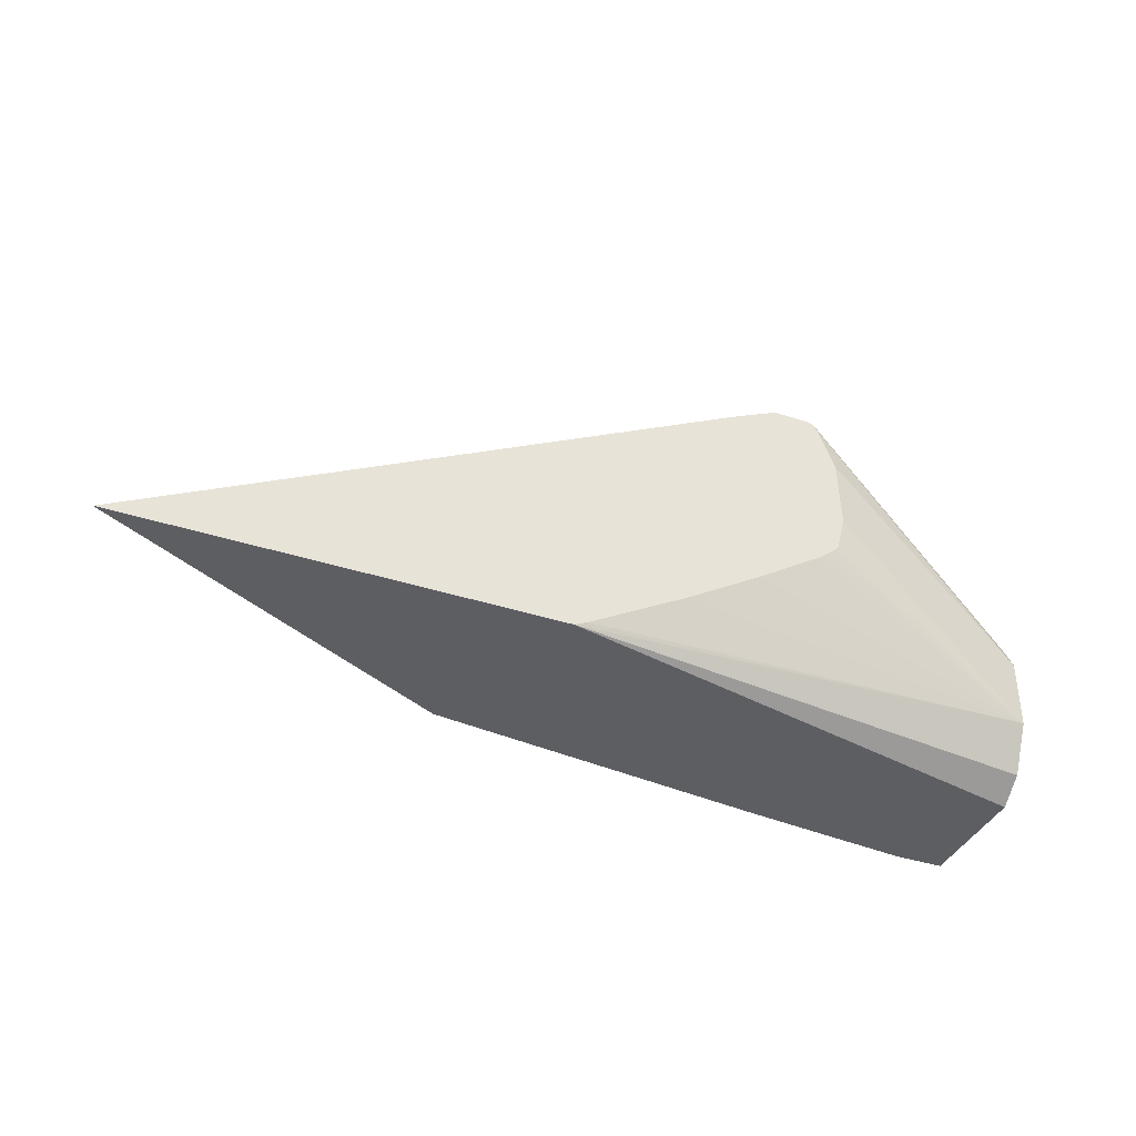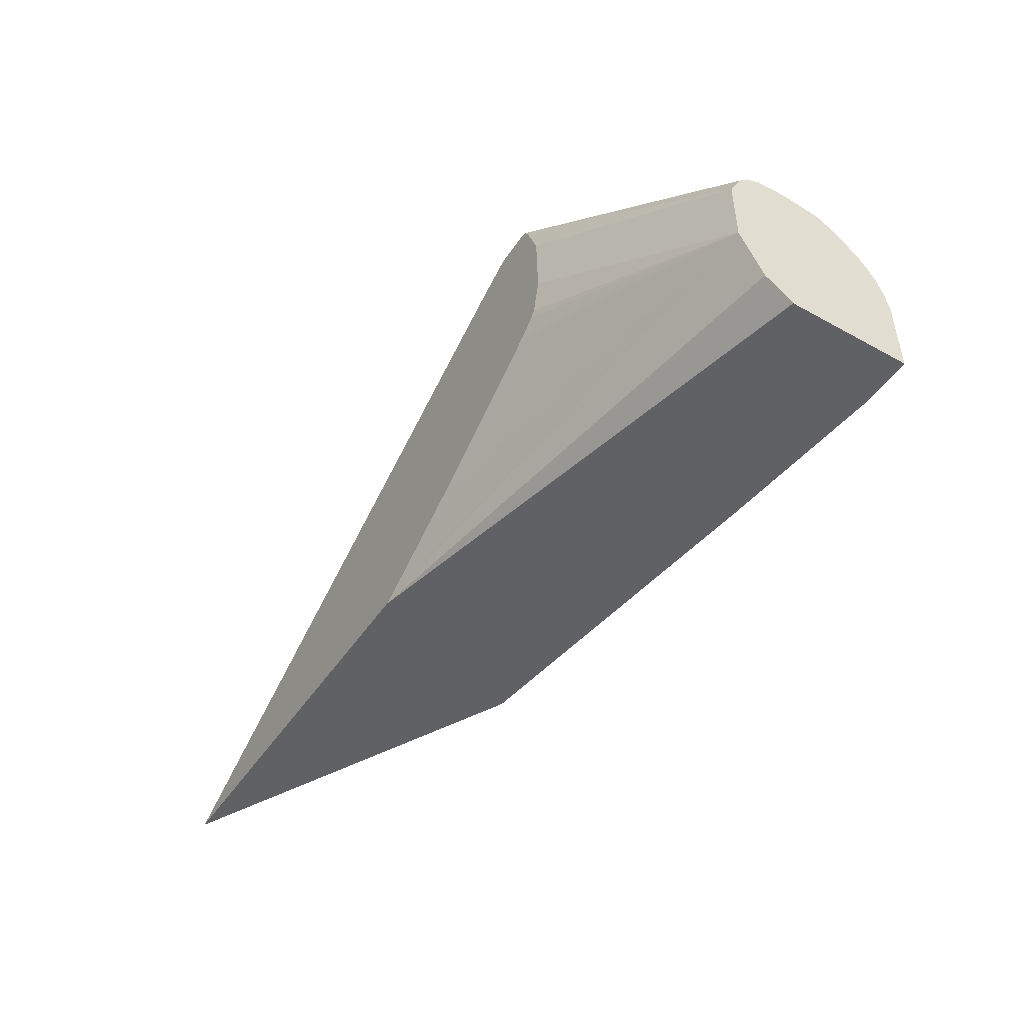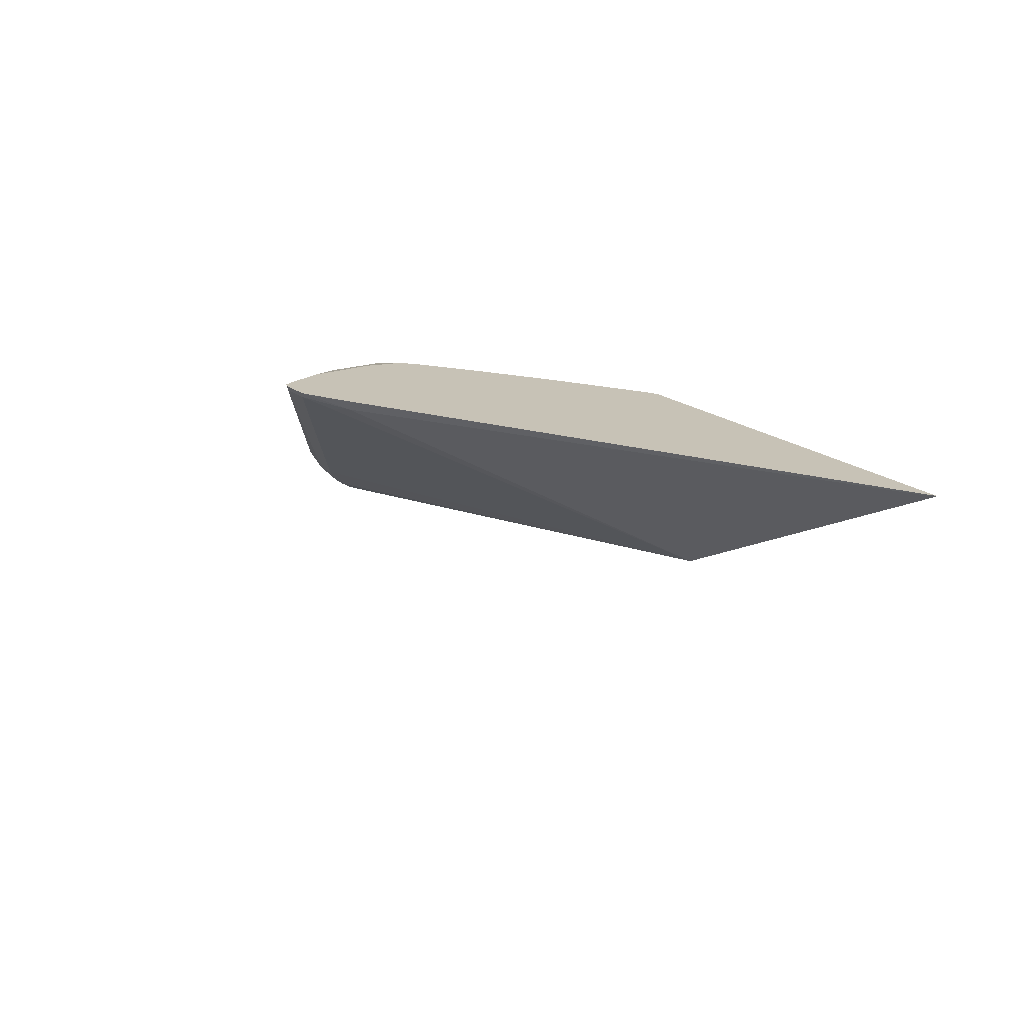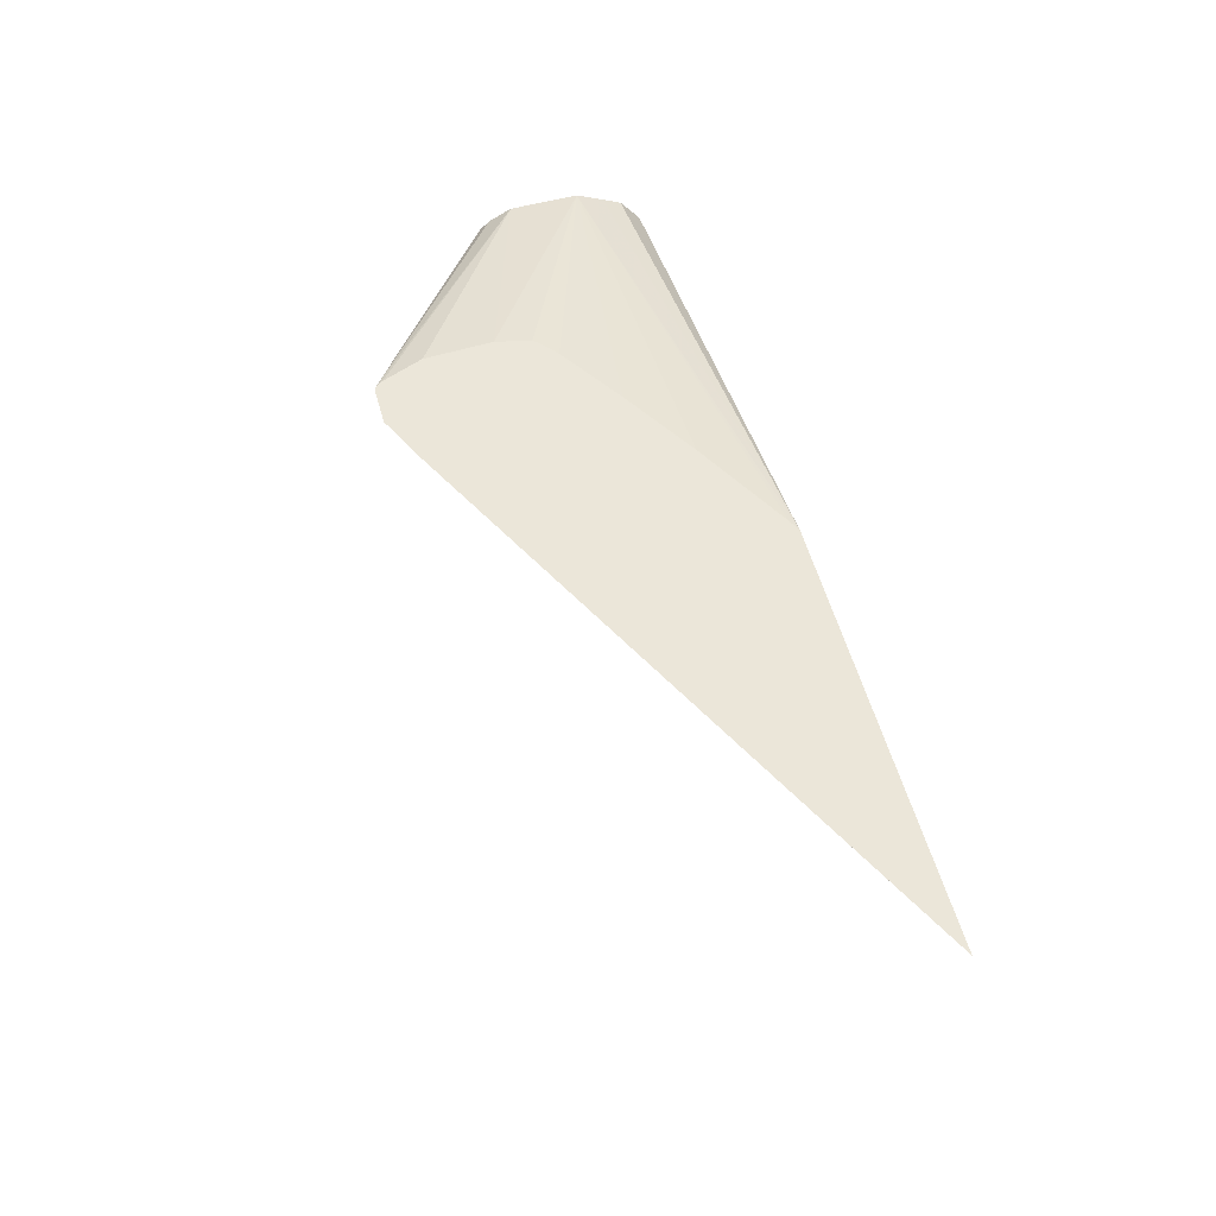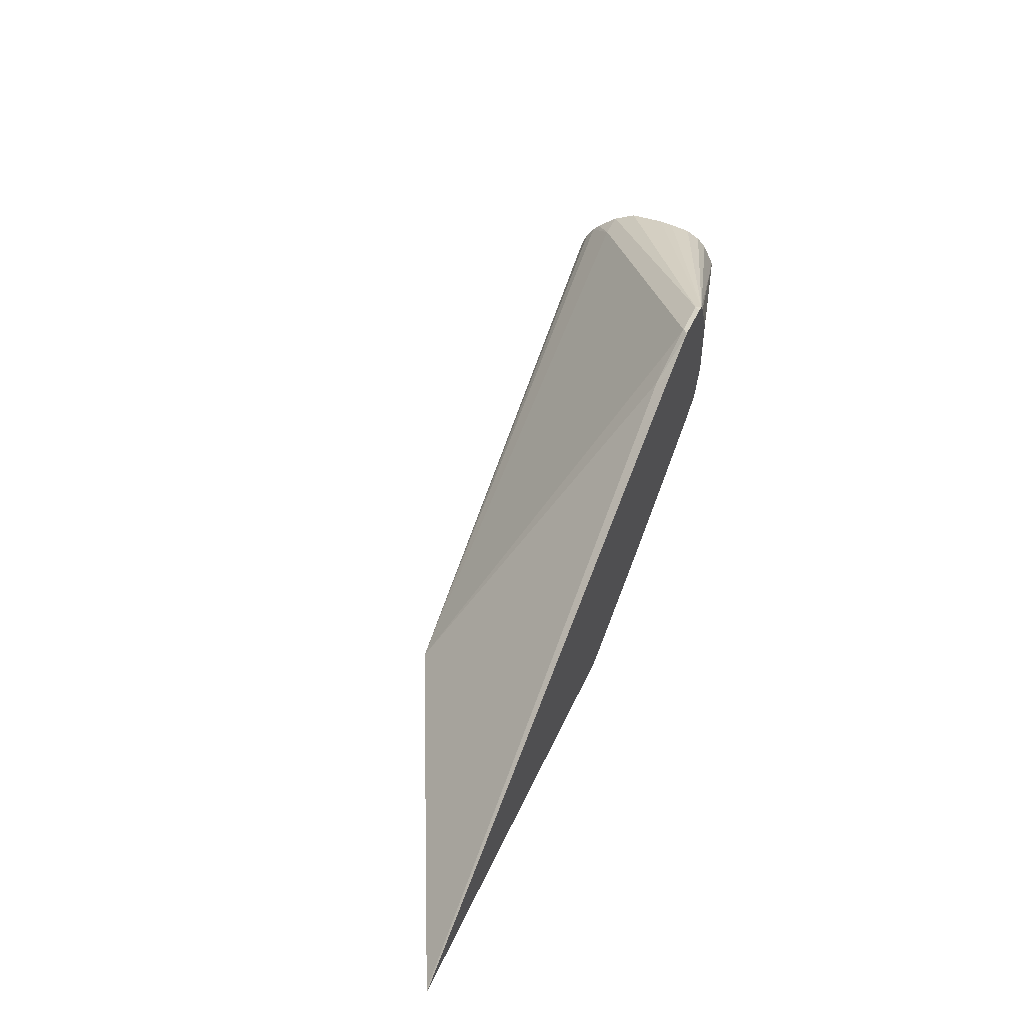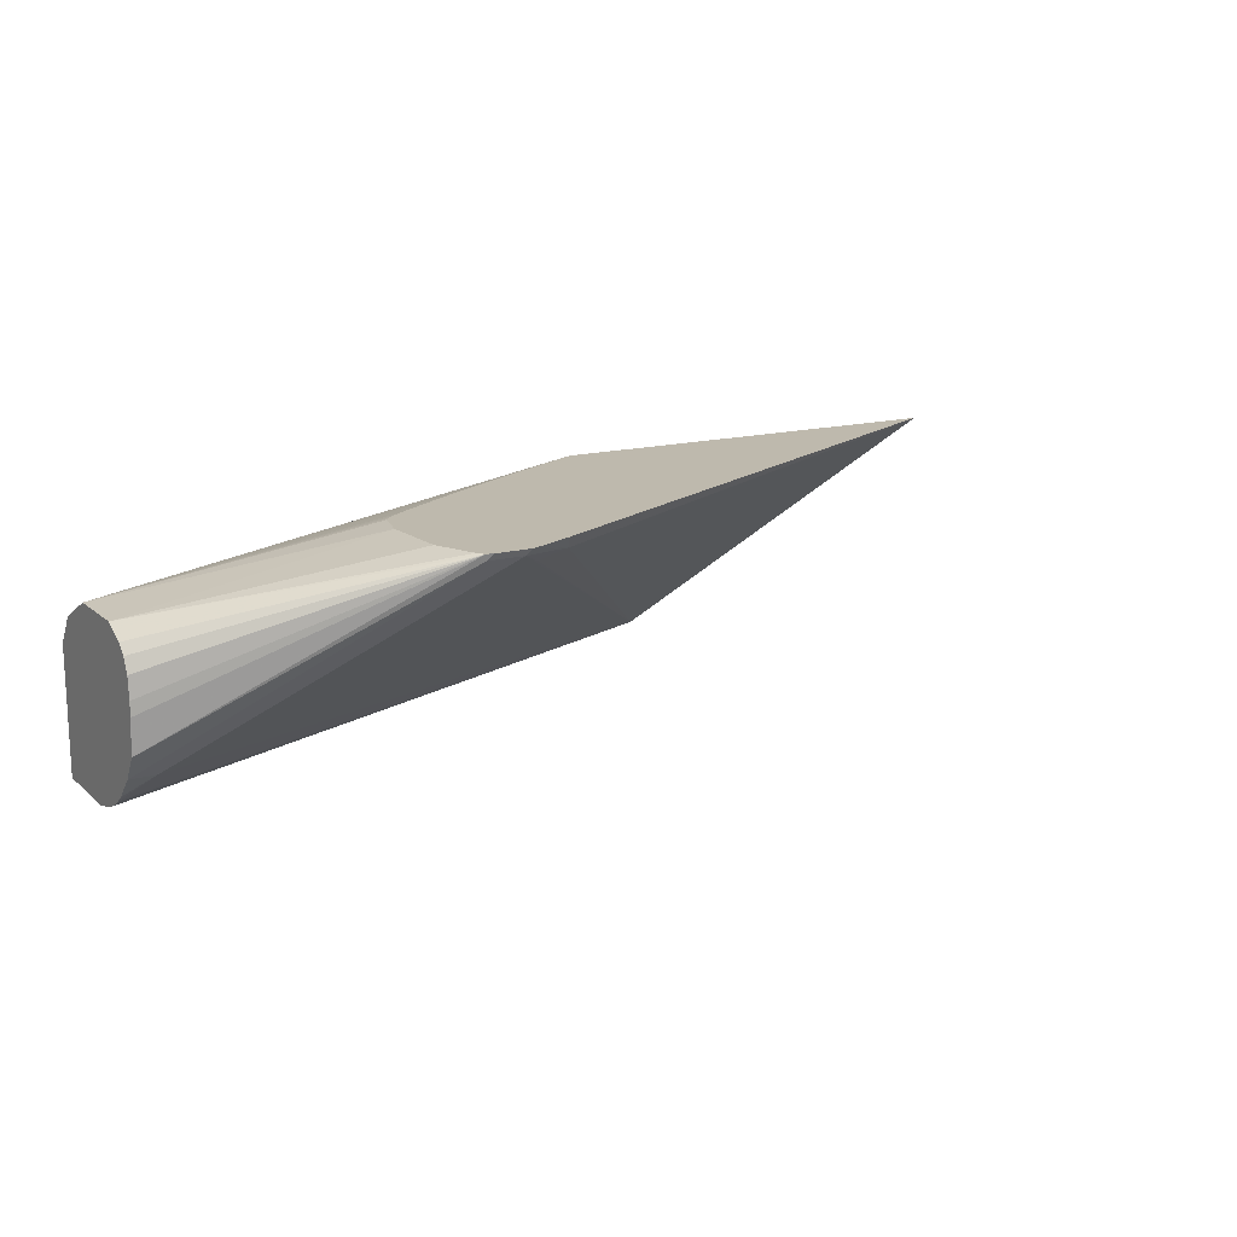
<metadata>
{"format":"obj","ext":"obj","renderer":"f3d","projection":"perspective","resolution":1024,"background":"white","views":[{"elev":-38.4,"azim":-22.4,"up":"+Y"},{"elev":-47.3,"azim":58.0,"up":"+Y"},{"elev":19.3,"azim":-123.3,"up":"+Z"},{"elev":56.5,"azim":-105.6,"up":"+Z"},{"elev":53.0,"azim":-65.4,"up":"+Y"},{"elev":15.1,"azim":149.3,"up":"+Z"}]}
</metadata>
<code>
v -0.3349 0.04325 -0.1492
v -0.3336 0.04325 -0.15
v -0.08511 0.04325 -0.1492
v 0.01915 0.2258 -0.1492
v 0.01559 0.2188 -0.1563
v -0.2503 0.04325 -0.1917
v -0.07739 0.04689 -0.1492
v 0.2167 0.04325 -0.218
v 0.2167 0.05556 -0.2014
v 0.2167 0.06661 -0.1959
v 0.2167 0.08335 -0.1875
v 0.04496 0.2379 -0.1492
v -0.1252 0.04325 -0.2542
v 0.04857 0.2361 -0.1528
v 0.0347 0.2222 -0.1597
v -0.01919 0.08001 -0.1492
v 0.2167 0.04325 -0.2917
v 0.2167 0.125 -0.1875
v 0.08405 0.1667 -0.1492
v 0.07903 0.1458 -0.1492
v 0.07633 0.1425 -0.1492
v 0.0726 0.1392 -0.1492
v 0.0658 0.1338 -0.1492
v 0.02676 0.1083 -0.1492
v 0.0658 0.2379 -0.1492
v 0.2014 0.1389 -0.2639
v 0.2167 0.1215 -0.2805
v 0.2167 0.1134 -0.2853
v 0.2167 0.1042 -0.2889
v 0.2167 0.09171 -0.2917
v 0.1875 0.06252 -0.2917
v 0.08486 0.04325 -0.2805
v 0.06942 0.2361 -0.1528
v 0.1875 0.04325 -0.2917
v 0.2167 0.1306 -0.1903
v 0.07017 0.2368 -0.1492
v 0.07303 0.2325 -0.1492
v 0.08264 0.2077 -0.1492
v 0.2167 0.1389 -0.2639
v 0.2167 0.1266 -0.2764
v 0.2167 0.1477 -0.25
v 0.2167 0.1389 -0.1945
v 0.2167 0.1448 -0.2
v 0.2167 0.149 -0.2084
v 0.2167 0.15 -0.2209
v 0.2167 0.15 -0.2292
f 12 33 14
f 12 25 33
f 11 24 16
f 8 35 18
f 13 14 26
f 13 26 27
f 13 27 28
f 13 15 14
f 11 23 24
f 8 18 11
f 11 21 22
f 11 20 21
f 11 19 20
f 11 18 19
f 8 10 9
f 8 11 10
f 13 28 29
f 8 42 35
f 11 22 23
f 13 29 30
f 36 43 44
f 13 31 32
f 36 46 41
f 8 43 42
f 36 45 46
f 36 44 45
f 36 42 43
f 35 42 36
f 33 41 39
f 33 36 41
f 31 34 32
f 13 30 31
f 26 40 27
f 25 36 33
f 18 38 19
f 18 37 38
f 18 36 37
f 18 35 36
f 17 31 30
f 17 34 31
f 14 39 26
f 14 33 39
f 26 39 40
f 8 44 43
f 7 11 16
f 8 46 45
f 1 37 36
f 1 38 37
f 1 19 38
f 1 20 19
f 1 21 20
f 1 22 21
f 1 23 22
f 1 24 23
f 1 36 25
f 1 16 24
f 1 3 7
f 1 17 8
f 1 34 17
f 1 32 34
f 1 13 32
f 1 6 13
f 1 2 6
f 8 45 44
f 1 7 16
f 1 25 12
f 1 8 3
f 1 4 5
f 8 41 46
f 1 12 4
f 8 39 41
f 8 40 39
f 8 27 40
f 8 29 28
f 8 30 29
f 8 17 30
f 5 15 13
f 8 28 27
f 5 12 14
f 5 13 6
f 4 12 5
f 3 11 7
f 3 10 11
f 3 9 10
f 3 8 9
f 1 5 2
f 5 14 15
f 2 5 6

</code>
